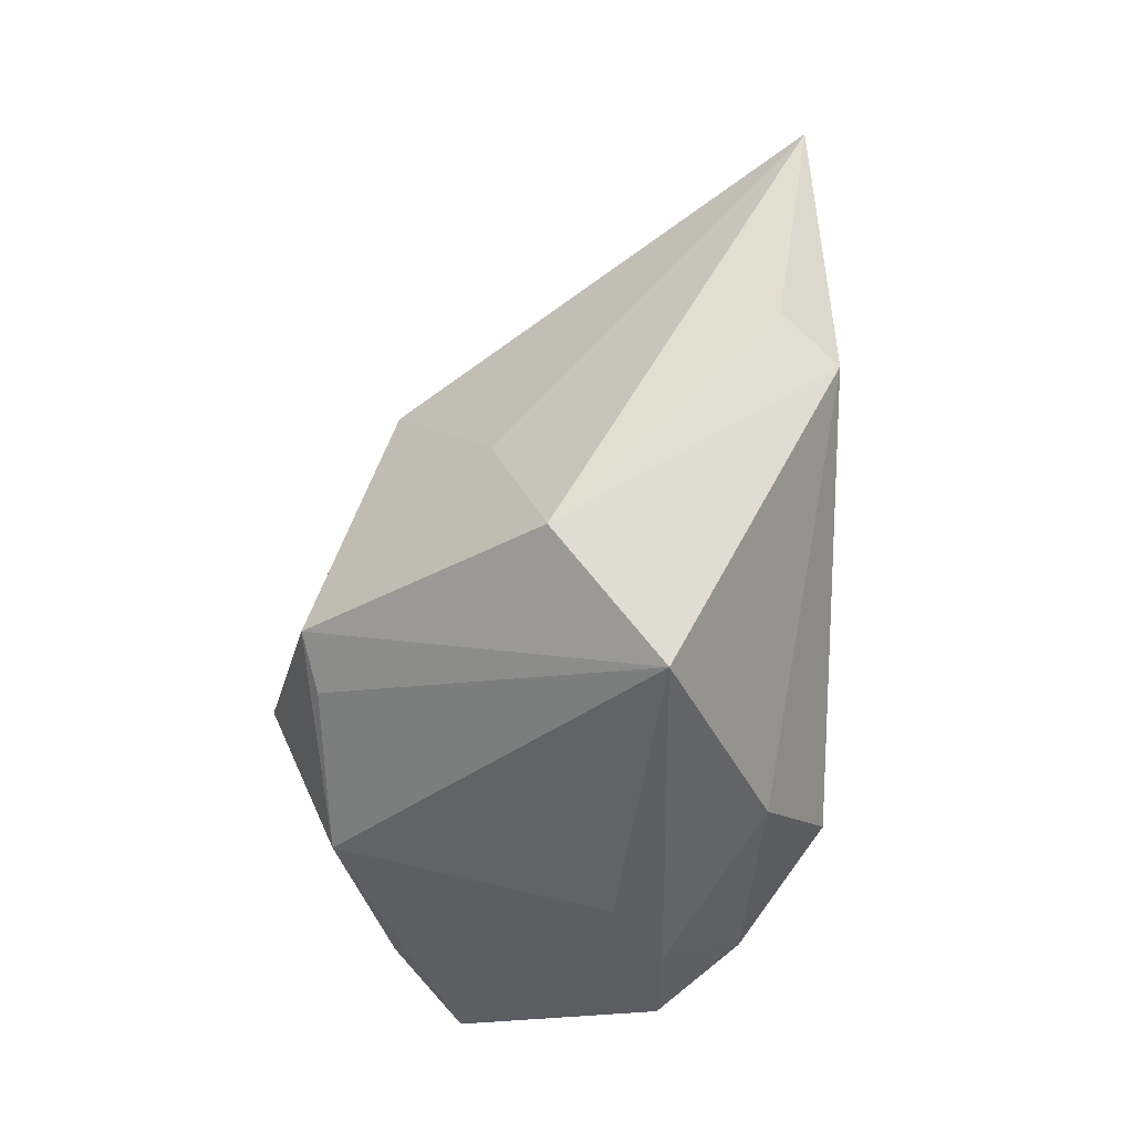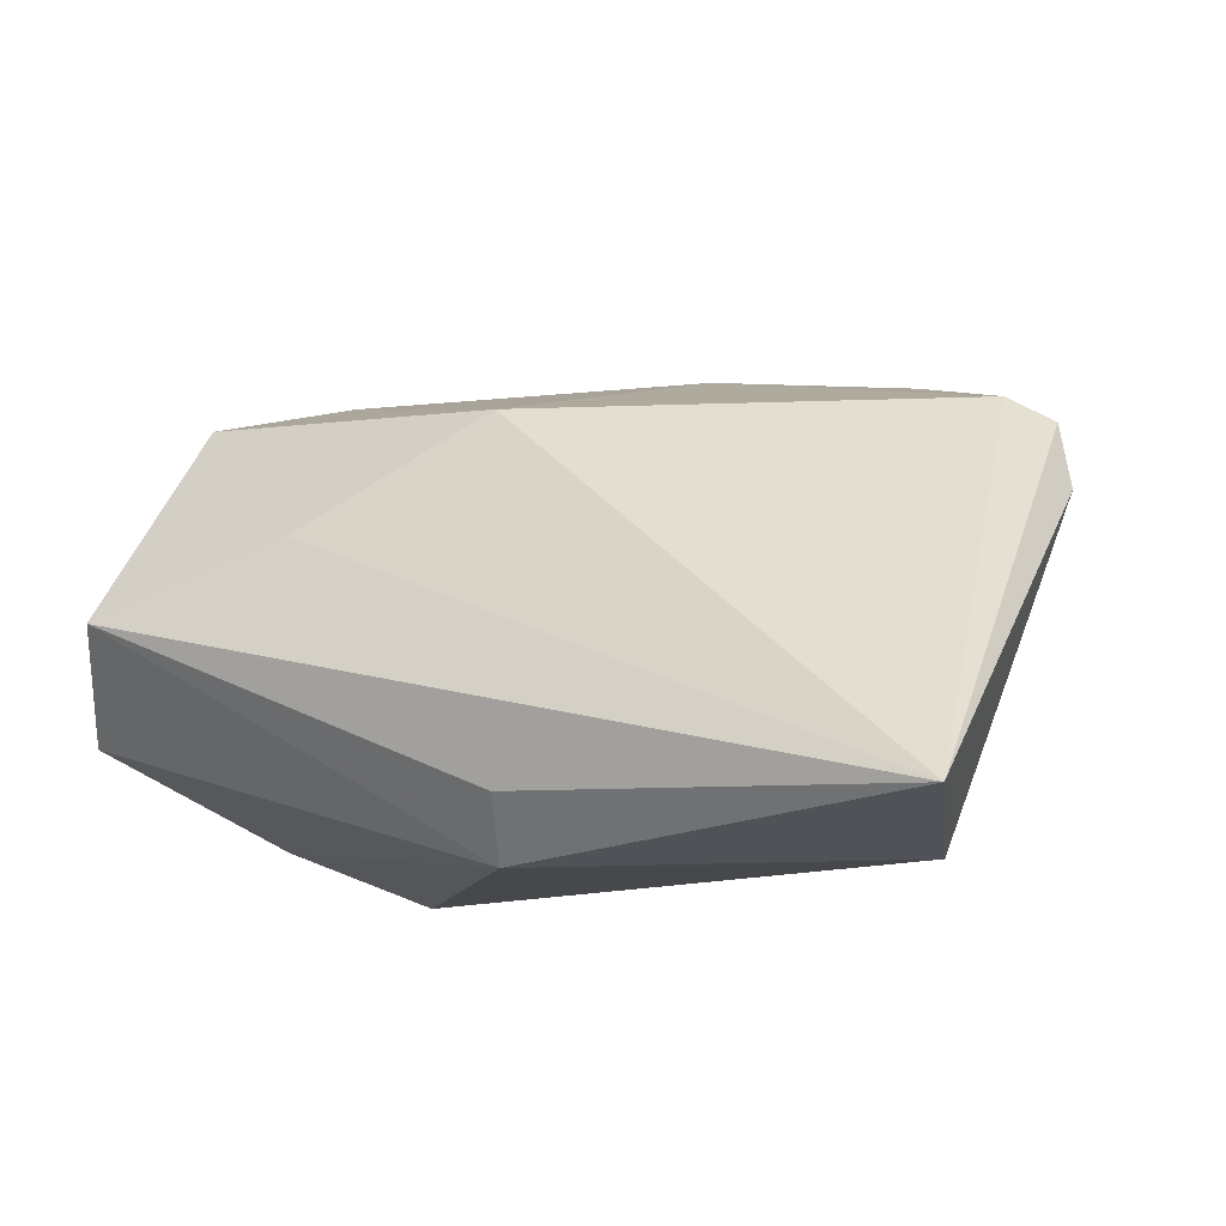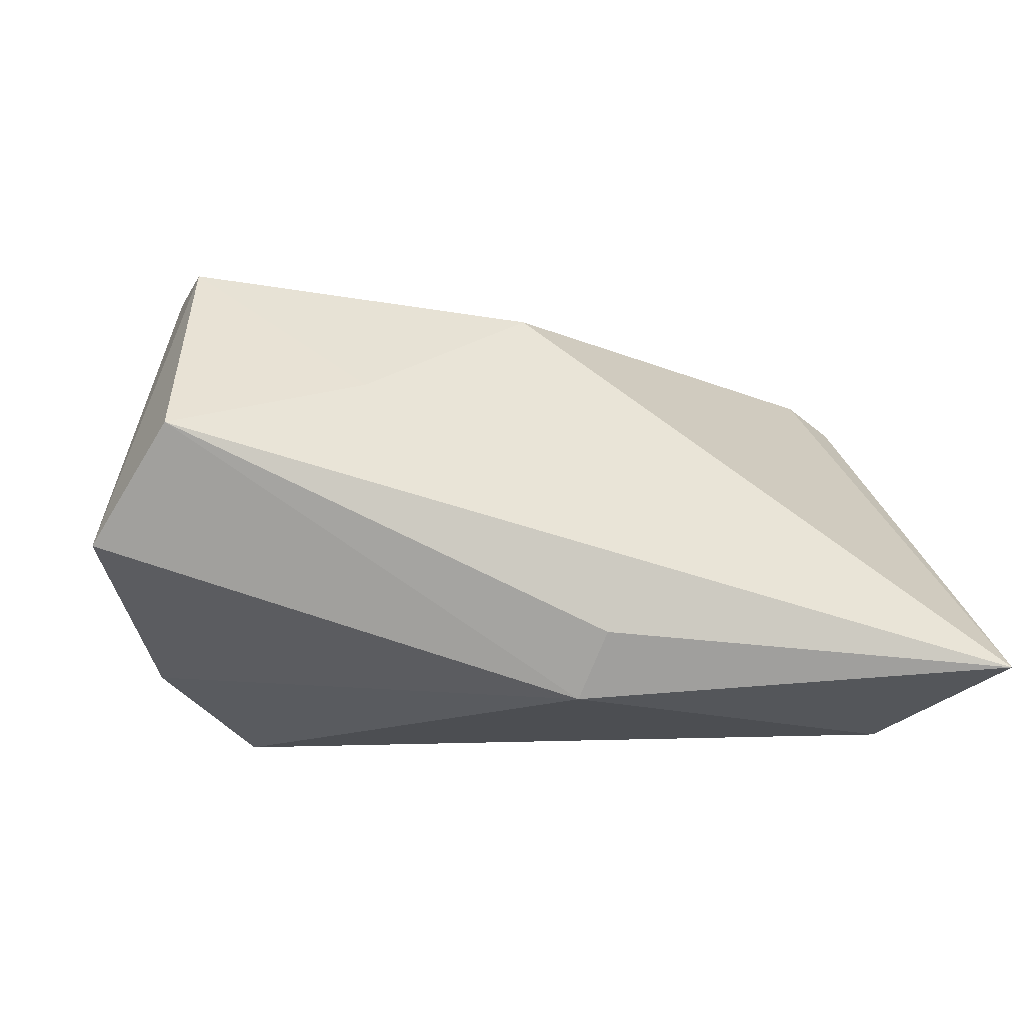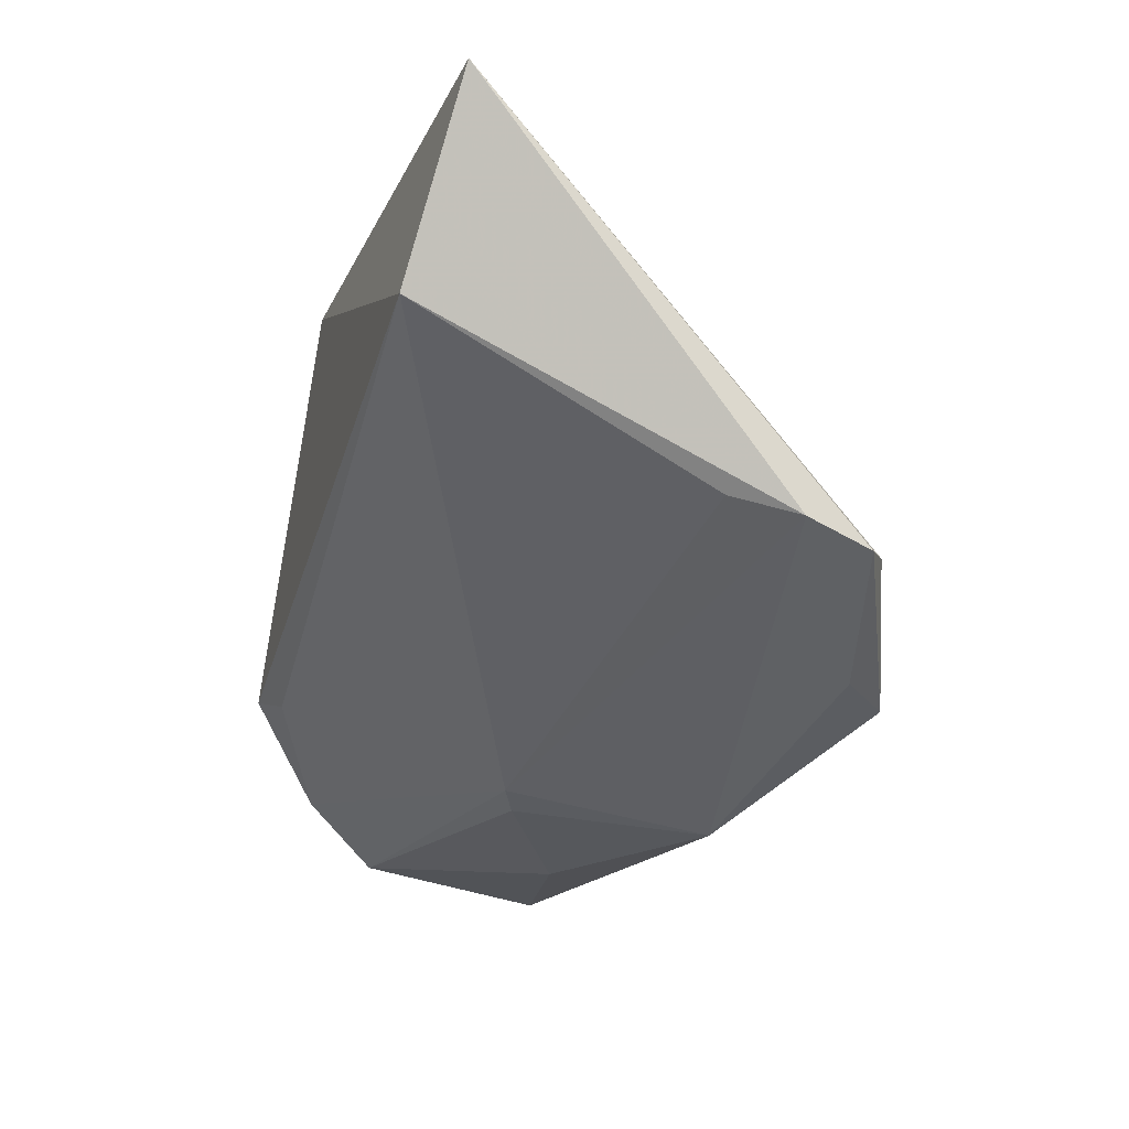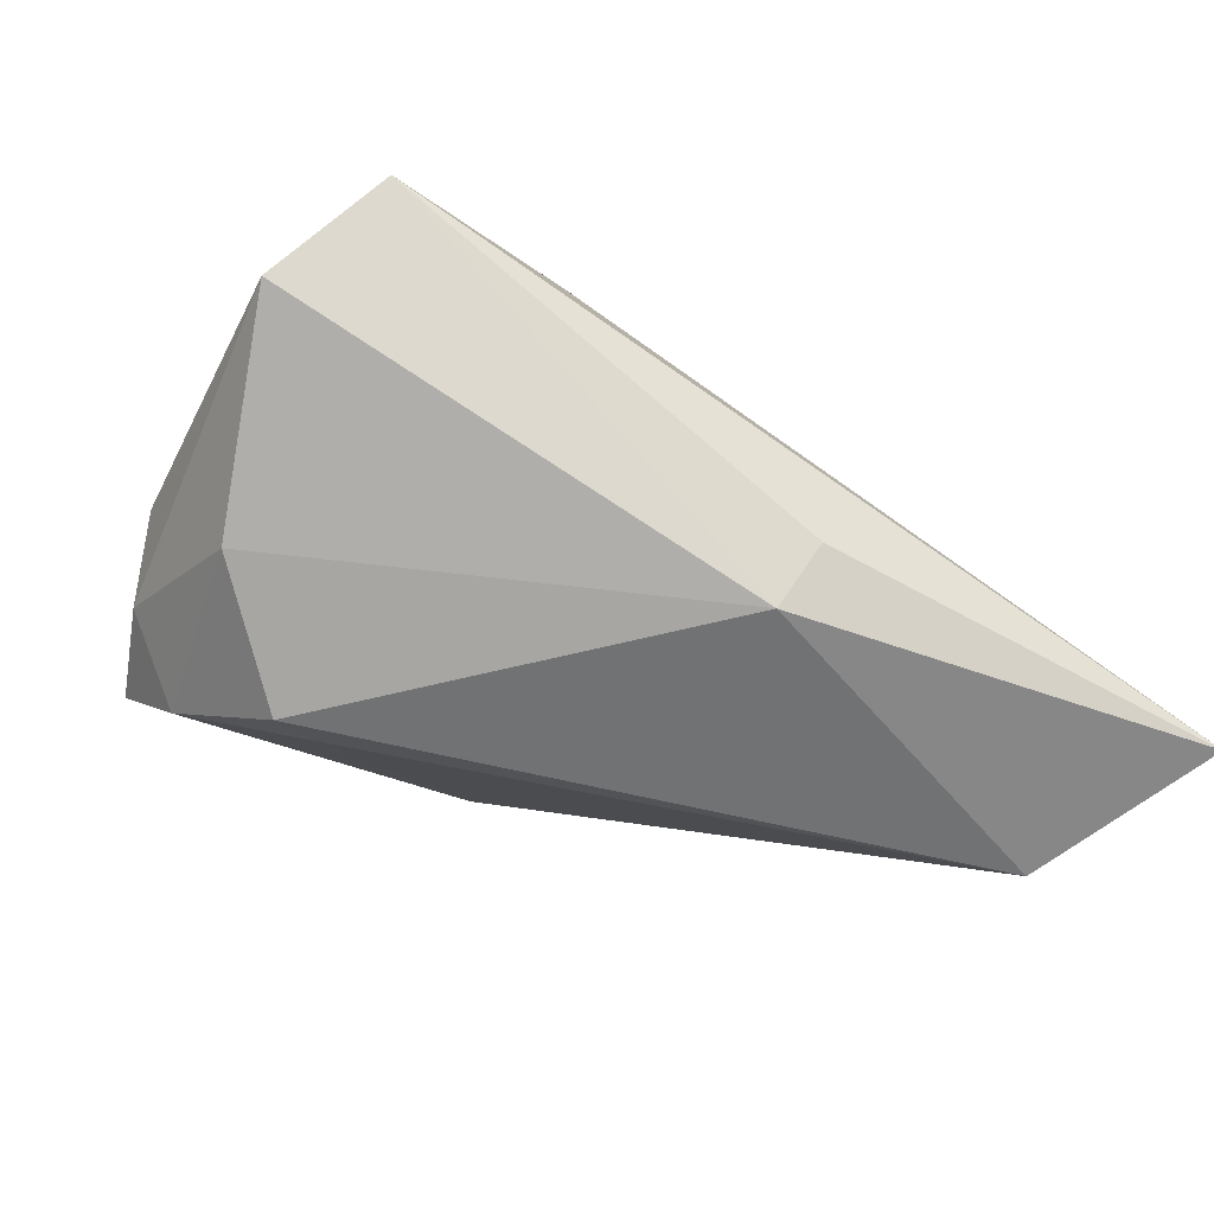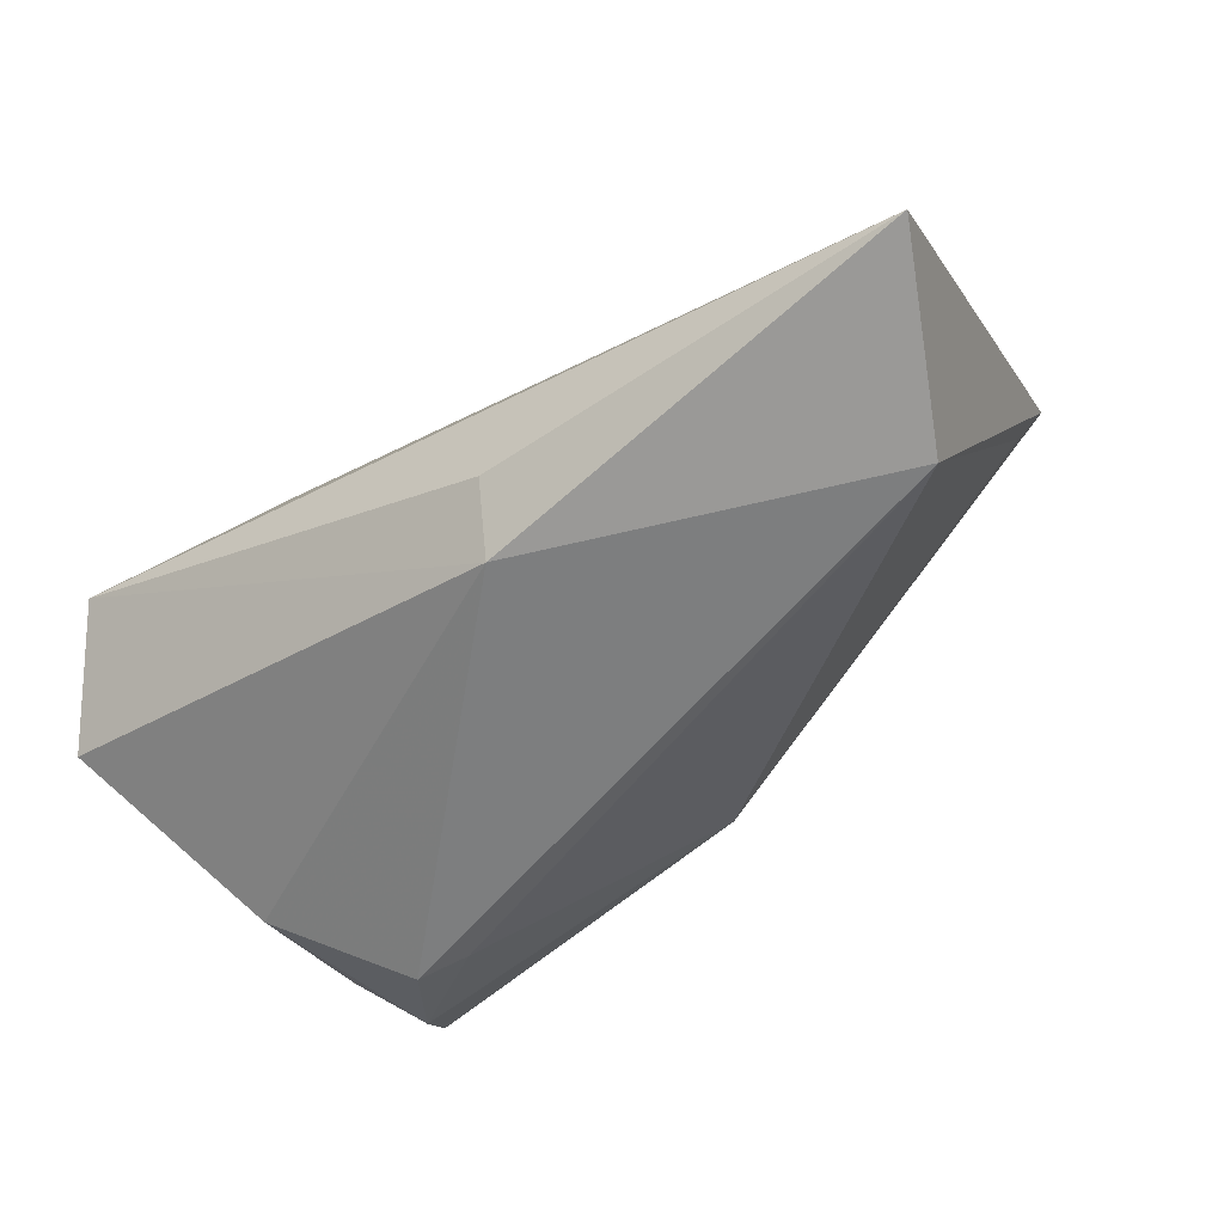
<metadata>
{"format":"obj","ext":"obj","renderer":"f3d","projection":"perspective","resolution":1024,"background":"white","views":[{"elev":32.1,"azim":94.9,"up":"+Y"},{"elev":-11.4,"azim":-148.9,"up":"+Z"},{"elev":-17.0,"azim":169.2,"up":"+Z"},{"elev":-17.3,"azim":-107.0,"up":"+Y"},{"elev":-55.5,"azim":147.9,"up":"+Z"},{"elev":-59.3,"azim":-146.9,"up":"+Z"}]}
</metadata>
<code>
v 0.03821 0.01657 0.02542
v 0.01649 -0.03558 0.007111
v 0.04192 -0.00816 0.02295
v 0.03753 -0.03623 0.01062
v -0.06016 0.03262 -0.02439
v 0.03792 -0.03219 -0.01141
v 0.04917 0.02193 -0.01208
v -0.03335 -0.02458 0.03018
v -0.003059 0.01872 0.02147
v -0.05047 0.01055 -0.02876
v -0.05465 -0.01338 0.02026
v 0.03442 -0.02847 0.01822
v -0.03777 -0.0229 0.02462
v -0.004156 -0.02969 -0.004469
v 0.04 0.01029 0.02378
v -0.05398 -0.008709 0.004524
v -0.0004032 -0.03126 -0.002633
v 0.01801 0.02735 0.008303
v 0.03996 -0.001843 -0.02233
v 0.0417 0.03262 0.0001329
v -0.01081 0.03035 -0.02172
v -0.00858 -0.01964 0.03346
v 0.02718 -0.01354 -0.02876
v 0.03452 -0.02479 -0.02011
v 0.04564 -0.01158 -0.006843
v -0.008395 0.02503 -0.02876
v -0.0116 -0.0351 0.01802
v 0.04252 -0.02044 -0.012
v 0.0217 -0.01519 -0.02665
v 0.02992 0.000173 0.03096
v -0.0569 -0.01111 0.01197
v -0.04905 -0.01223 0.02373
f 1 7 20
f 5 32 9
f 27 4 22
f 22 9 32
f 5 10 31
f 18 20 5
f 5 9 18
f 1 20 18
f 18 9 1
f 27 22 8
f 8 22 32
f 2 4 27
f 2 6 4
f 24 6 14
f 27 31 14
f 7 3 25
f 25 3 4
f 15 7 1
f 1 3 15
f 15 3 7
f 12 22 4
f 4 3 12
f 24 23 19
f 7 19 26
f 26 19 23
f 26 10 5
f 26 23 10
f 26 20 7
f 13 31 27
f 27 8 13
f 11 8 32
f 11 32 5
f 5 31 11
f 31 13 11
f 11 13 8
f 10 23 29
f 29 14 10
f 29 23 24
f 24 14 29
f 16 31 10
f 10 14 16
f 16 14 31
f 6 2 17
f 17 14 6
f 17 2 27
f 27 14 17
f 4 6 28
f 28 25 4
f 28 6 24
f 24 19 28
f 7 25 28
f 28 19 7
f 22 12 30
f 30 12 3
f 30 3 1
f 1 9 30
f 9 22 30
f 20 26 21
f 5 20 21
f 21 26 5

</code>
